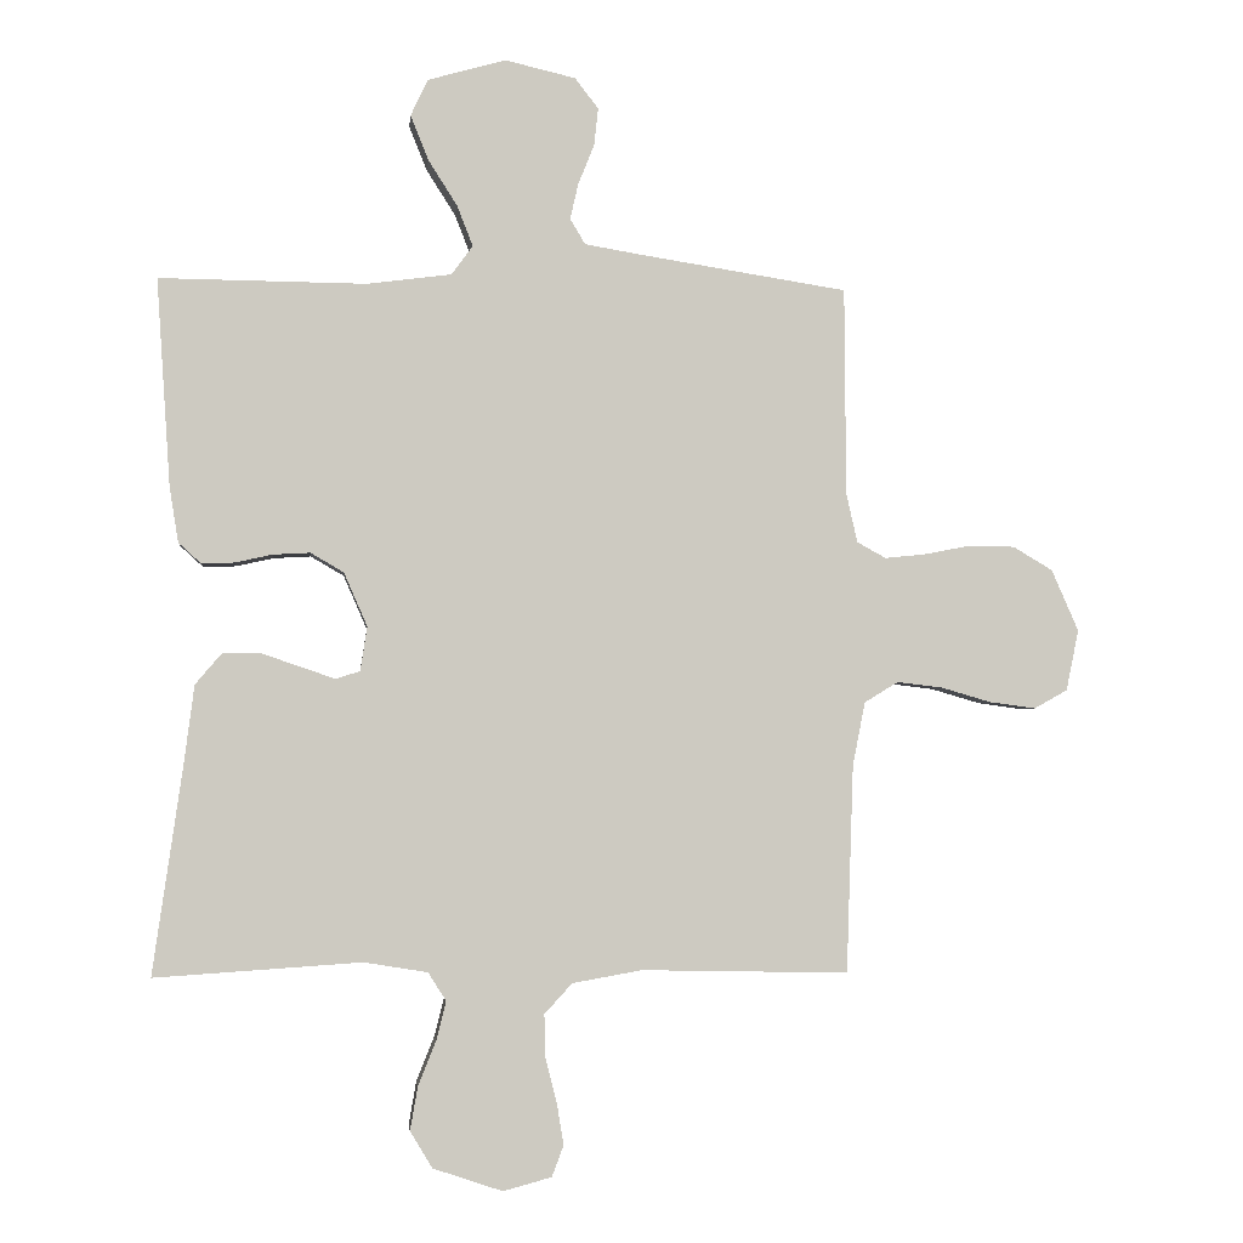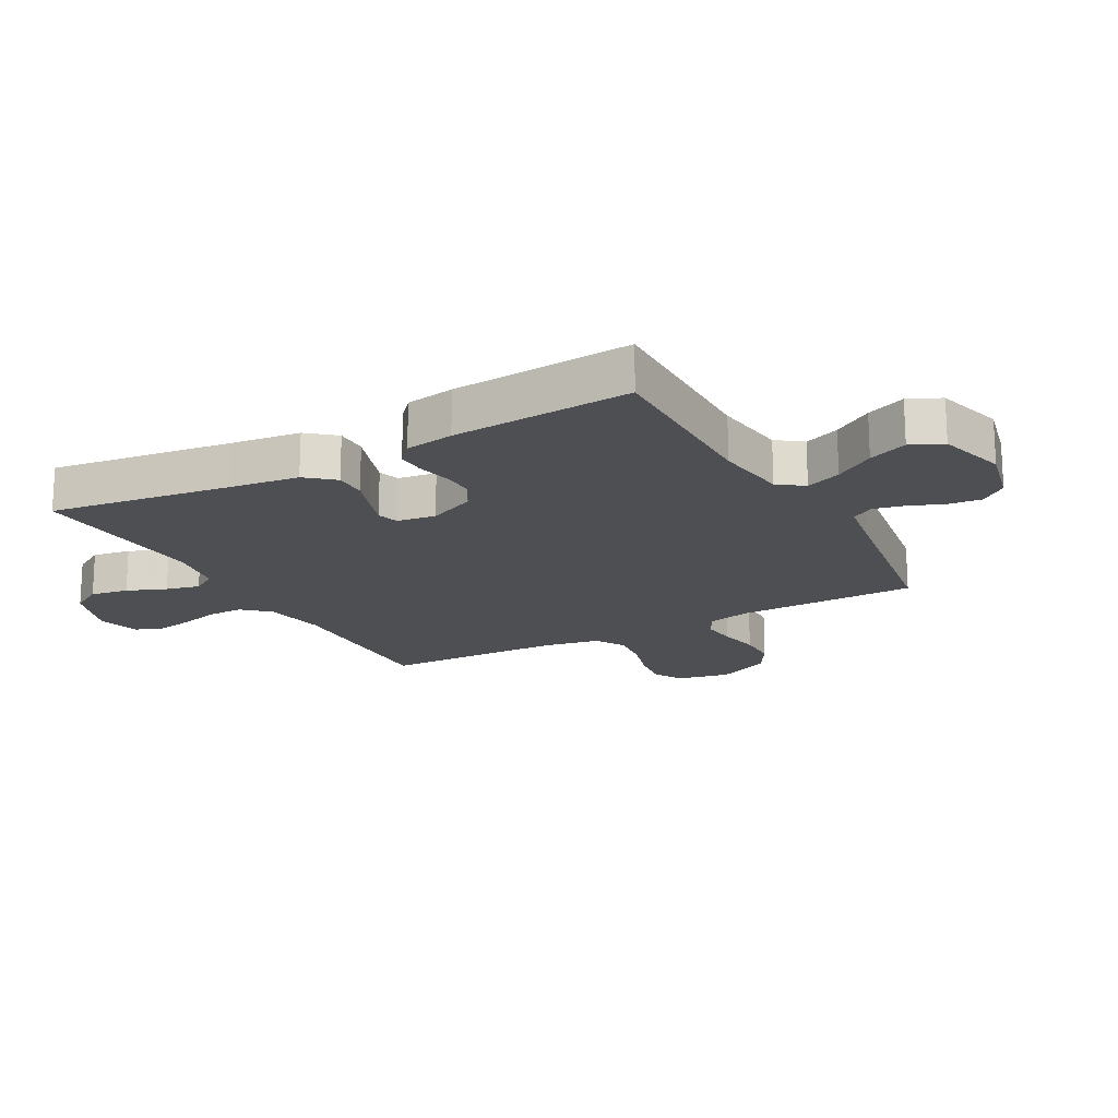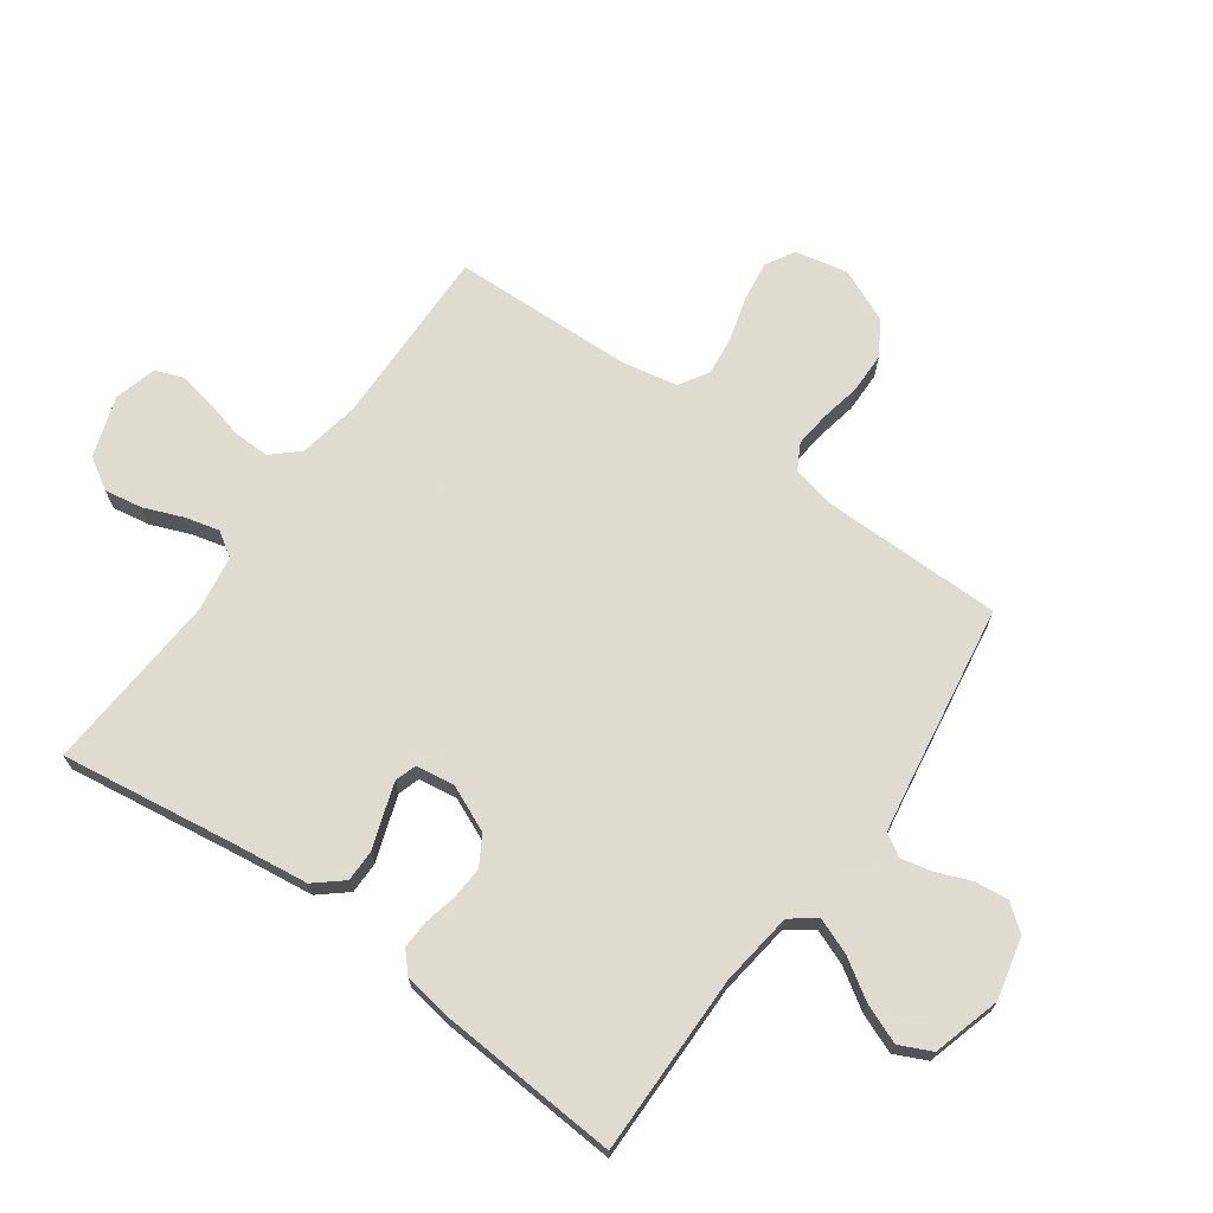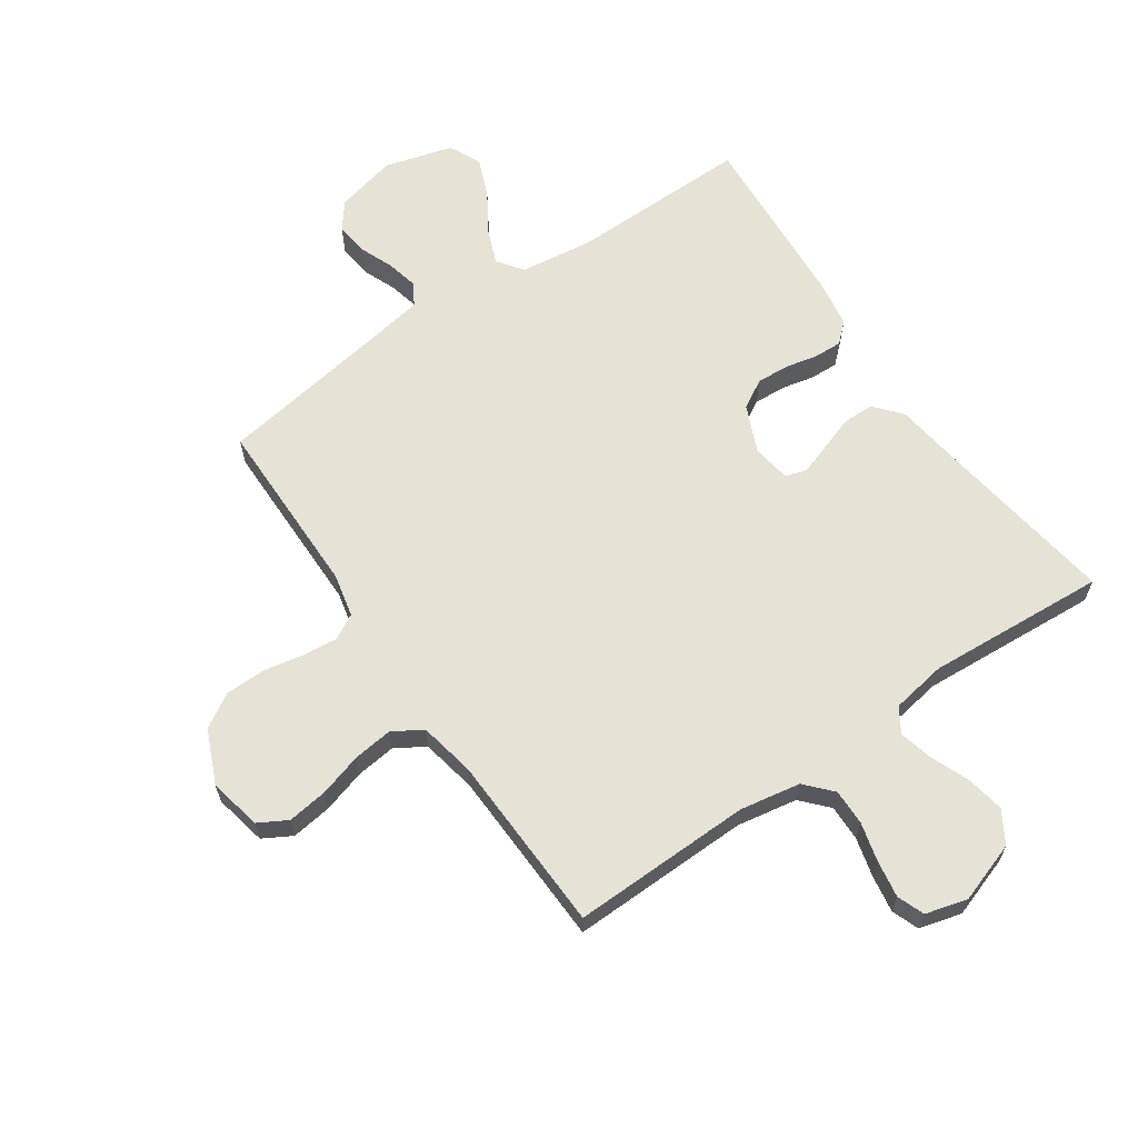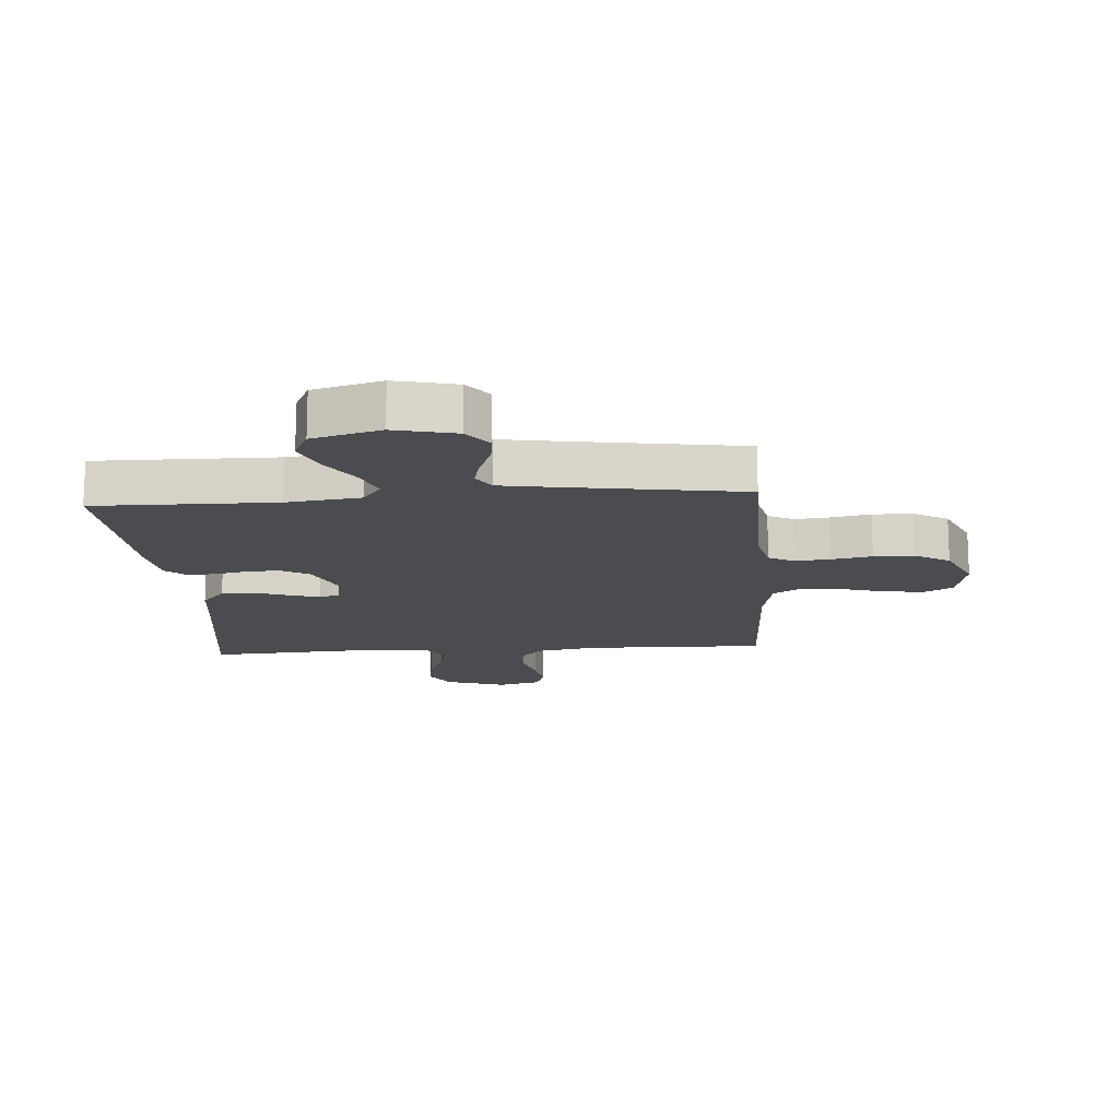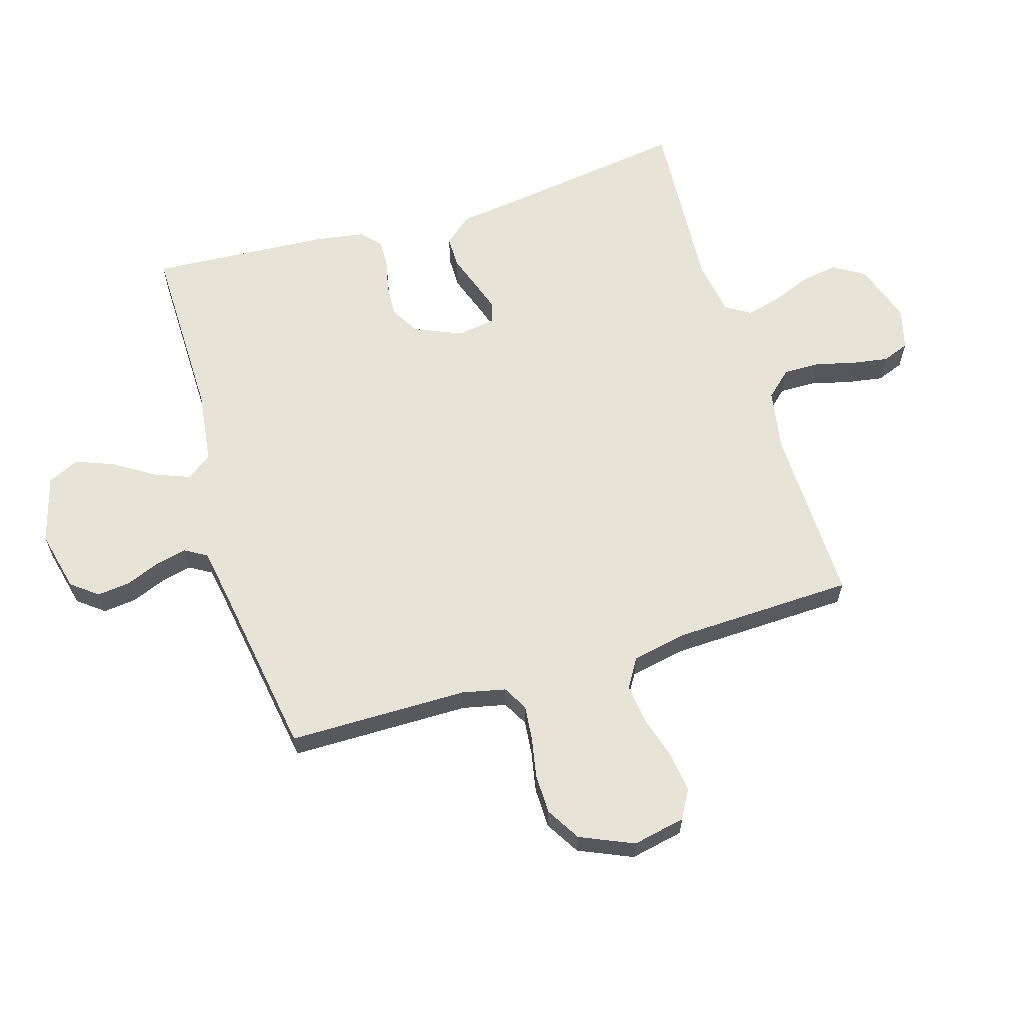
<metadata>
{"format":"obj","ext":"obj","renderer":"f3d","projection":"perspective","resolution":1024,"background":"white","views":[{"elev":-3.1,"azim":-5.9,"up":"+Z"},{"elev":-18.1,"azim":-61.1,"up":"+Y"},{"elev":69.8,"azim":-54.3,"up":"+Y"},{"elev":63.8,"azim":145.5,"up":"+Y"},{"elev":-15.0,"azim":4.2,"up":"+Y"},{"elev":62.7,"azim":73.1,"up":"+Y"}]}
</metadata>
<code>
v 0.5 0.07 0.5
v 0.502 0.07 0.2
v 0.518 0.07 0.128
v 0.56 0.07 0.105
v 0.618 0.07 0.111
v 0.685 0.07 0.124
v 0.752 0.07 0.123
v 0.809 0.07 0.089
v 0.848 0.07 0
v 0.83 0.07 -0.088
v 0.782 0.07 -0.115
v 0.715 0.07 -0.106
v 0.643 0.07 -0.085
v 0.577 0.07 -0.077
v 0.528 0.07 -0.107
v 0.51 0.07 -0.2
v 0.5 0.07 -0.5
v 0.2 0.07 -0.494
v 0.099 0.07 -0.512
v 0.059 0.07 -0.556
v 0.06 0.07 -0.616
v 0.077 0.07 -0.682
v 0.087 0.07 -0.743
v 0.07 0.07 -0.788
v 0 0.07 -0.807
v -0.101 0.07 -0.773
v -0.133 0.07 -0.72
v -0.122 0.07 -0.657
v -0.096 0.07 -0.592
v -0.082 0.07 -0.536
v -0.108 0.07 -0.495
v -0.2 0.07 -0.48
v -0.5 0.07 -0.5
v -0.457 0.07 -0.2
v -0.442 0.07 -0.084
v -0.403 0.07 -0.038
v -0.35 0.07 -0.038
v -0.293 0.07 -0.058
v -0.242 0.07 -0.075
v -0.207 0.07 -0.064
v -0.197 0.07 0
v -0.231 0.07 0.078
v -0.279 0.07 0.106
v -0.333 0.07 0.103
v -0.387 0.07 0.091
v -0.434 0.07 0.089
v -0.467 0.07 0.119
v -0.48 0.07 0.2
v -0.5 0.07 0.5
v -0.2 0.07 0.497
v -0.078 0.07 0.513
v -0.047 0.07 0.555
v -0.07 0.07 0.614
v -0.112 0.07 0.68
v -0.138 0.07 0.745
v -0.113 0.07 0.798
v 0 0.07 0.83
v 0.102 0.07 0.806
v 0.136 0.07 0.762
v 0.13 0.07 0.707
v 0.107 0.07 0.65
v 0.095 0.07 0.598
v 0.117 0.07 0.561
v 0.2 0.07 0.547
v 0.5 0 0.5
v 0.502 0 0.2
v 0.518 0 0.128
v 0.56 0 0.105
v 0.618 0 0.111
v 0.685 0 0.124
v 0.752 0 0.123
v 0.809 0 0.089
v 0.848 0 0
v 0.83 0 -0.088
v 0.782 0 -0.115
v 0.715 0 -0.106
v 0.643 0 -0.085
v 0.577 0 -0.077
v 0.528 0 -0.107
v 0.51 0 -0.2
v 0.5 0 -0.5
v 0.2 0 -0.494
v 0.099 0 -0.512
v 0.059 0 -0.556
v 0.06 0 -0.616
v 0.077 0 -0.682
v 0.087 0 -0.743
v 0.07 0 -0.788
v 0 0 -0.807
v -0.101 0 -0.773
v -0.133 0 -0.72
v -0.122 0 -0.657
v -0.096 0 -0.592
v -0.082 0 -0.536
v -0.108 0 -0.495
v -0.2 0 -0.48
v -0.5 0 -0.5
v -0.457 0 -0.2
v -0.442 0 -0.084
v -0.403 0 -0.038
v -0.35 0 -0.038
v -0.293 0 -0.058
v -0.242 0 -0.075
v -0.207 0 -0.064
v -0.197 0 0
v -0.231 0 0.078
v -0.279 0 0.106
v -0.333 0 0.103
v -0.387 0 0.091
v -0.434 0 0.089
v -0.467 0 0.119
v -0.48 0 0.2
v -0.5 0 0.5
v -0.2 0 0.497
v -0.078 0 0.513
v -0.047 0 0.555
v -0.07 0 0.614
v -0.112 0 0.68
v -0.138 0 0.745
v -0.113 0 0.798
v 0 0 0.83
v 0.102 0 0.806
v 0.136 0 0.762
v 0.13 0 0.707
v 0.107 0 0.65
v 0.095 0 0.598
v 0.117 0 0.561
v 0.2 0 0.547
f 58 59 60 61
f 58 61 62
f 57 58 62
f 56 57 62
f 53 54 55 56
f 52 53 56 62
f 51 52 62 63
f 47 48 49 50
f 47 50 51
f 44 45 46 47
f 43 44 47 51
f 42 43 51 63
f 35 36 37 38
f 34 35 38 39
f 32 33 34 39
f 31 32 39 40
f 26 27 28 29
f 26 29 30
f 25 26 30
f 24 25 30
f 21 22 23 24
f 21 24 30
f 20 21 30 31
f 16 17 18
f 15 16 18 19
f 10 11 12 13
f 10 13 14
f 9 10 14
f 8 9 14
f 5 6 7 8
f 4 5 8 14
f 3 4 14 15
f 64 1 2
f 41 42 63 64
f 19 20 31 40
f 19 40 41 64
f 15 19 64
f 2 3 15 64
f 125 124 123 122
f 126 125 122
f 126 122 121
f 126 121 120
f 120 119 118 117
f 126 120 117 116
f 127 126 116 115
f 114 113 112 111
f 115 114 111
f 111 110 109 108
f 115 111 108 107
f 127 115 107 106
f 102 101 100 99
f 103 102 99 98
f 103 98 97 96
f 104 103 96 95
f 93 92 91 90
f 94 93 90
f 94 90 89
f 94 89 88
f 88 87 86 85
f 94 88 85
f 95 94 85 84
f 82 81 80
f 83 82 80 79
f 77 76 75 74
f 78 77 74
f 78 74 73
f 78 73 72
f 72 71 70 69
f 78 72 69 68
f 79 78 68 67
f 66 65 128
f 128 127 106 105
f 104 95 84 83
f 128 105 104 83
f 128 83 79
f 128 79 67 66
f 1 65 66 2
f 2 66 67 3
f 3 67 68 4
f 4 68 69 5
f 5 69 70 6
f 6 70 71 7
f 7 71 72 8
f 8 72 73 9
f 9 73 74 10
f 10 74 75 11
f 11 75 76 12
f 12 76 77 13
f 13 77 78 14
f 14 78 79 15
f 15 79 80 16
f 16 80 81 17
f 17 81 82 18
f 18 82 83 19
f 19 83 84 20
f 20 84 85 21
f 21 85 86 22
f 22 86 87 23
f 23 87 88 24
f 24 88 89 25
f 25 89 90 26
f 26 90 91 27
f 27 91 92 28
f 28 92 93 29
f 29 93 94 30
f 30 94 95 31
f 31 95 96 32
f 32 96 97 33
f 33 97 98 34
f 34 98 99 35
f 35 99 100 36
f 36 100 101 37
f 37 101 102 38
f 38 102 103 39
f 39 103 104 40
f 40 104 105 41
f 41 105 106 42
f 42 106 107 43
f 43 107 108 44
f 44 108 109 45
f 45 109 110 46
f 46 110 111 47
f 47 111 112 48
f 48 112 113 49
f 49 113 114 50
f 50 114 115 51
f 51 115 116 52
f 52 116 117 53
f 53 117 118 54
f 54 118 119 55
f 55 119 120 56
f 56 120 121 57
f 57 121 122 58
f 58 122 123 59
f 59 123 124 60
f 60 124 125 61
f 61 125 126 62
f 62 126 127 63
f 63 127 128 64
f 64 128 65 1

</code>
